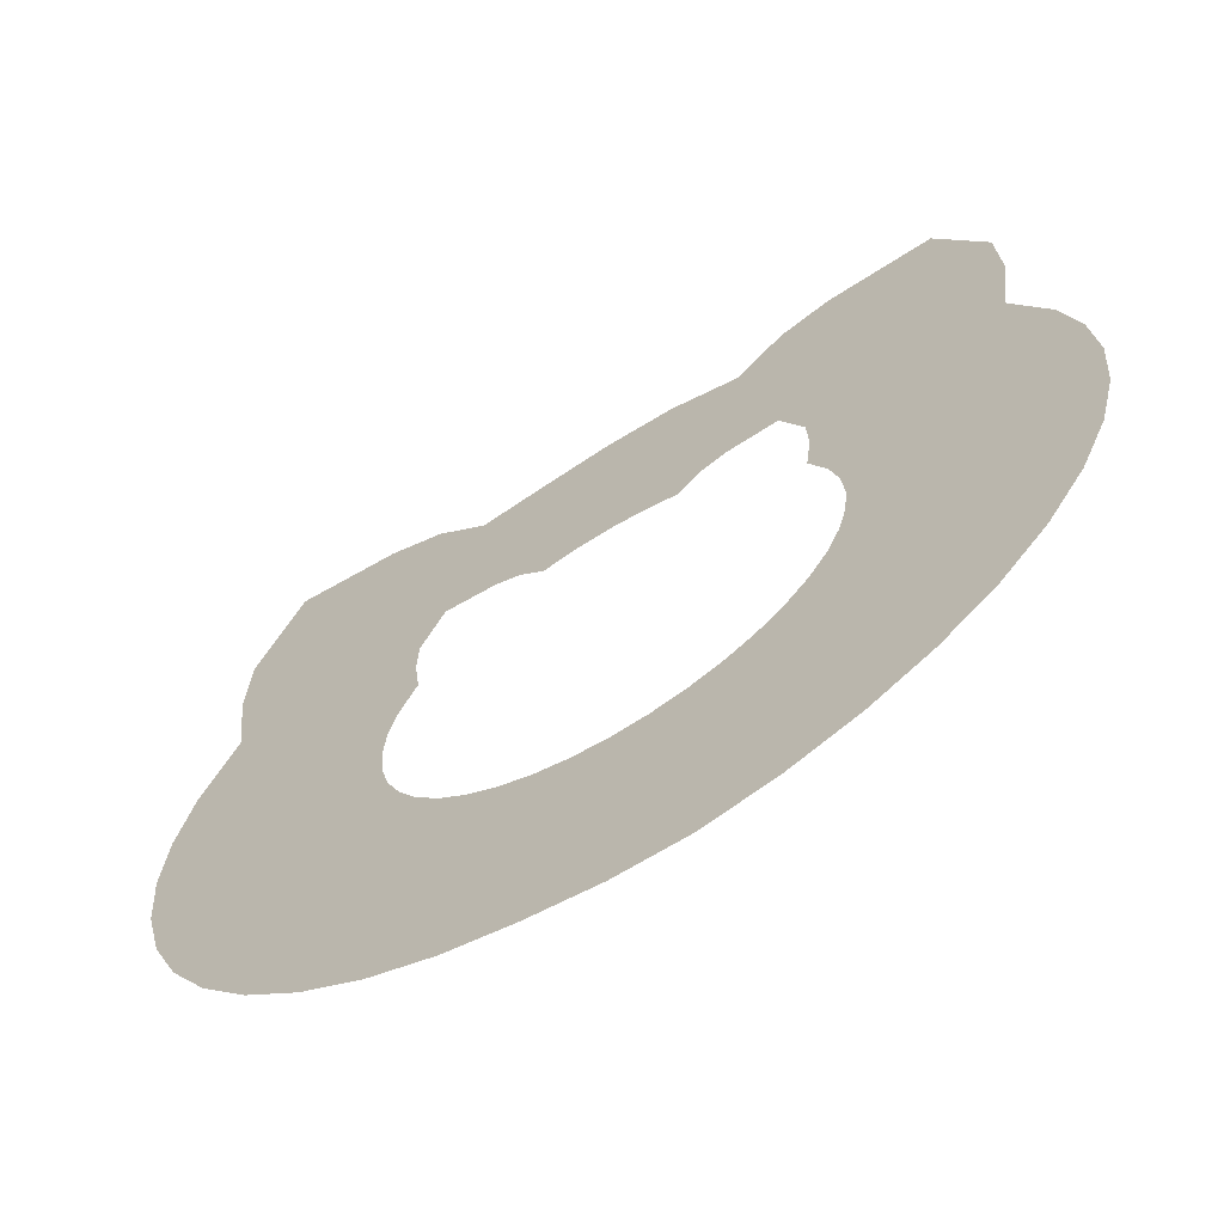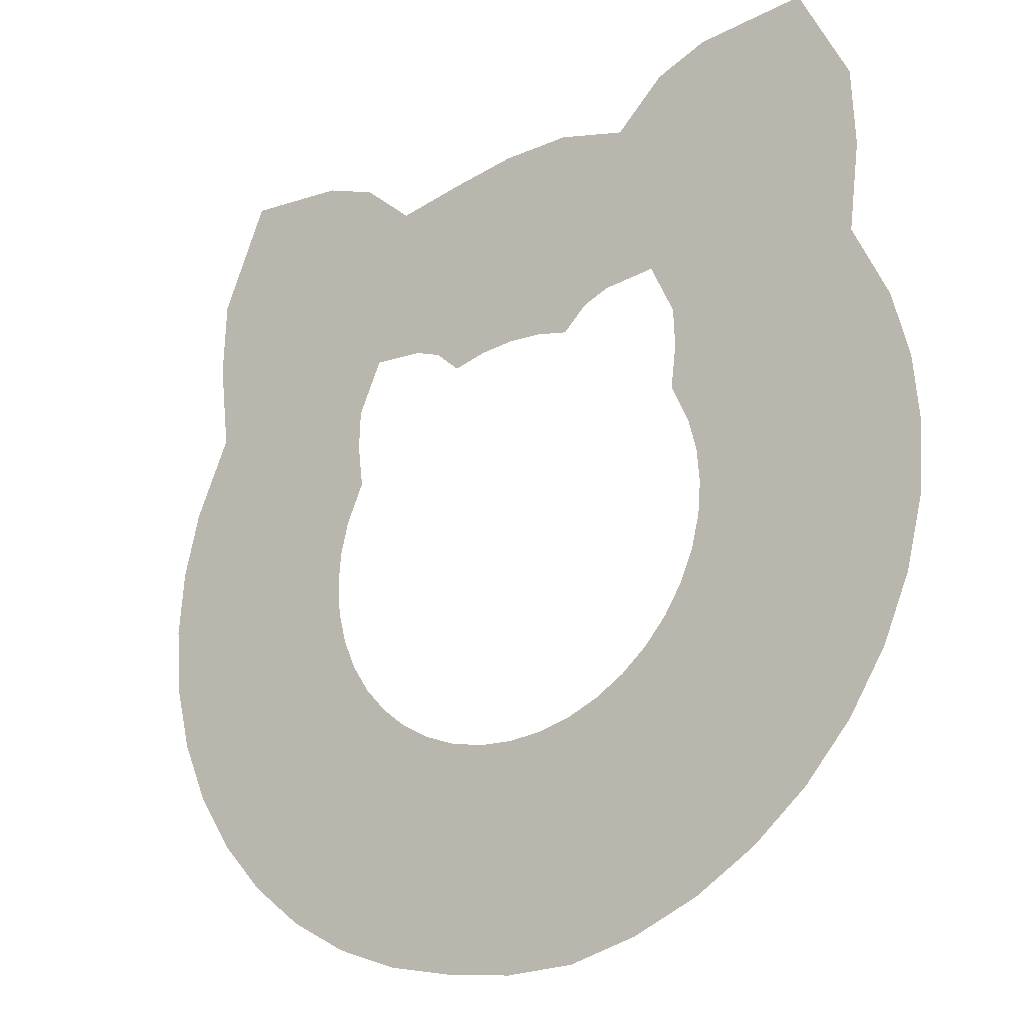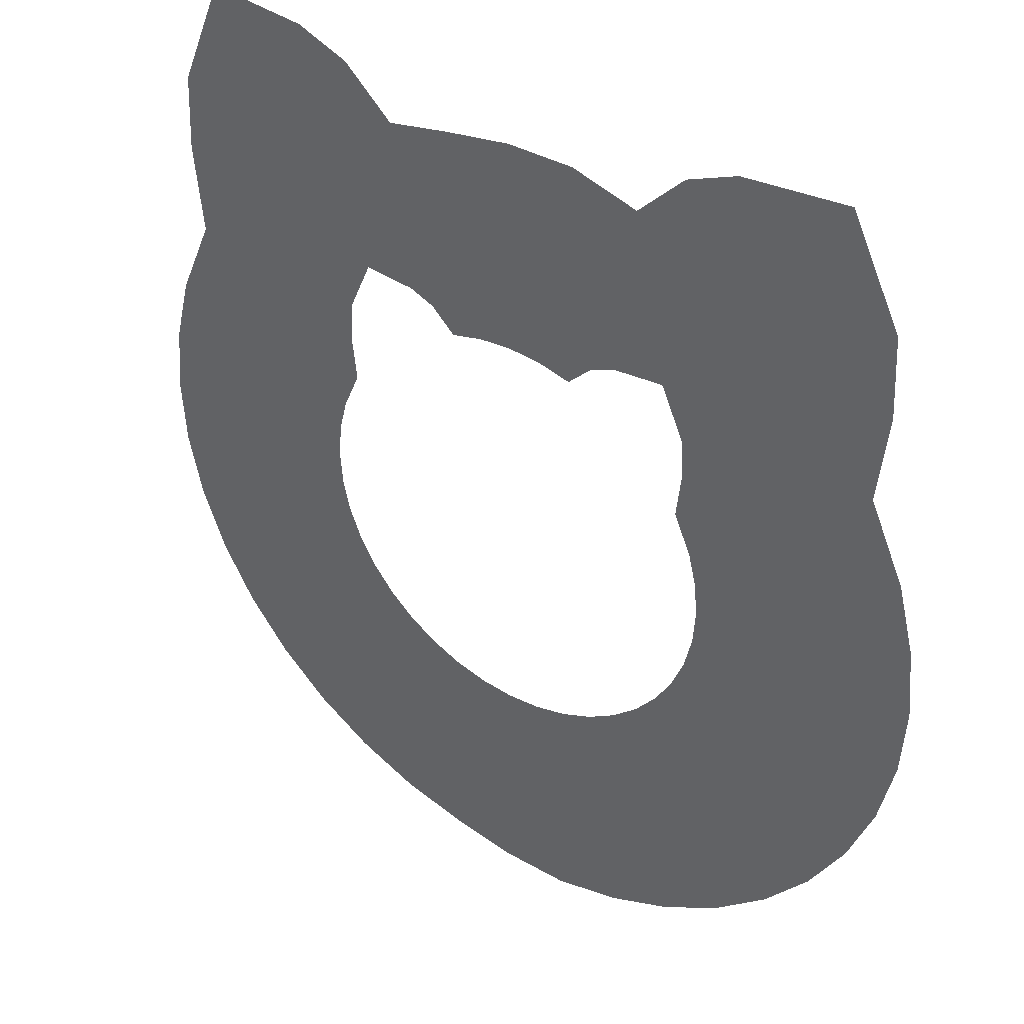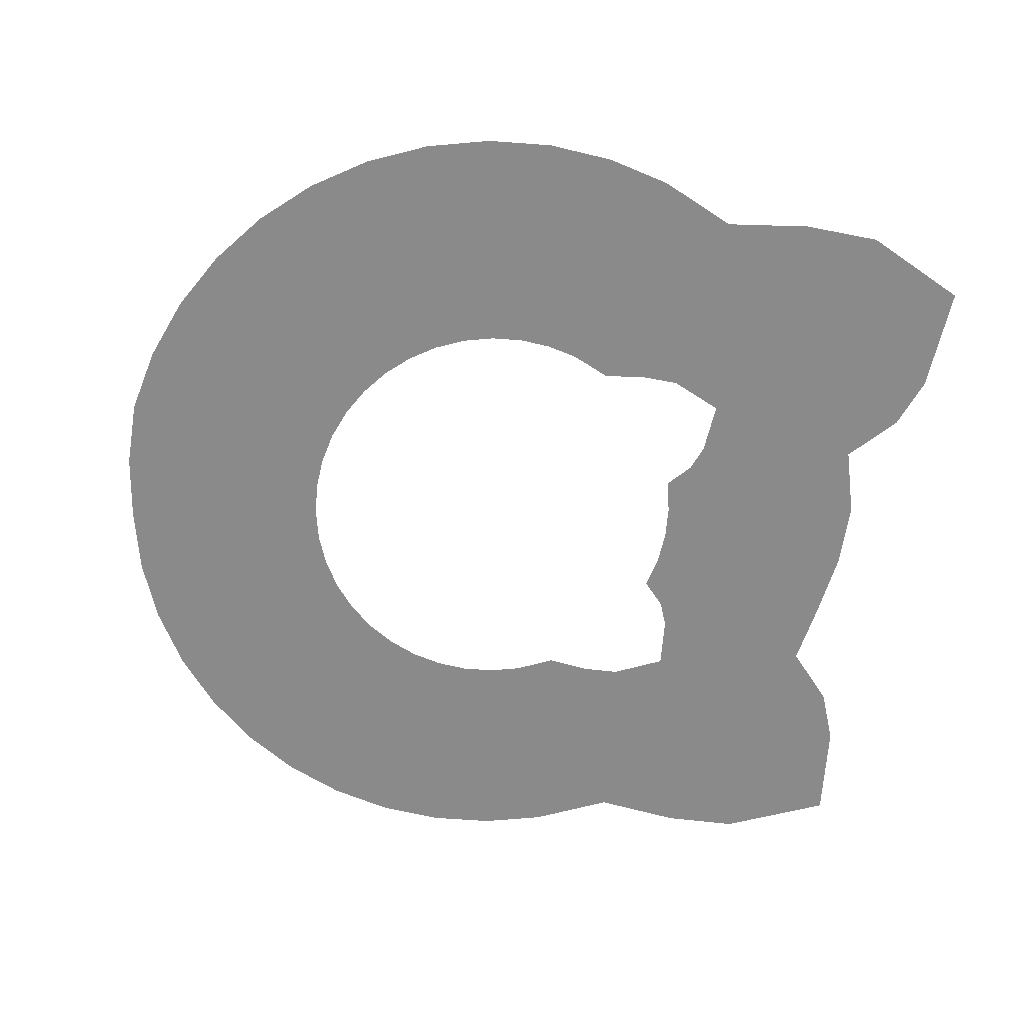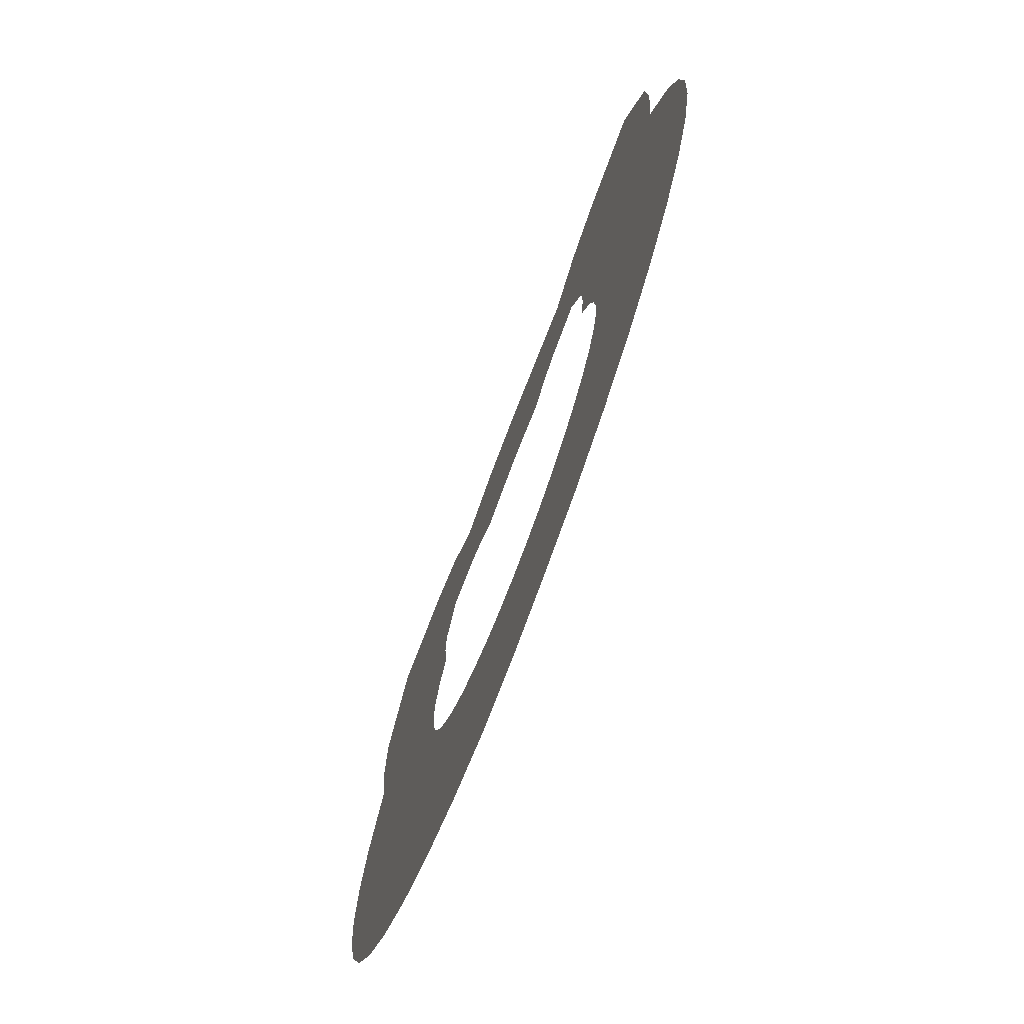
<metadata>
{"format":"obj","ext":"obj","renderer":"f3d","projection":"perspective","resolution":1024,"background":"white","views":[{"elev":-66.6,"azim":31.7,"up":"+Y"},{"elev":-22.5,"azim":37.3,"up":"+Y"},{"elev":35.4,"azim":37.7,"up":"+Y"},{"elev":-63.4,"azim":81.0,"up":"+Z"},{"elev":-74.9,"azim":-110.8,"up":"+Y"}]}
</metadata>
<code>
g pigFlashEffect
v 0.4456 0.1317 0
v 0.917 0.269 0
v 0.9528 0.1275 0
v 0.4629 0.06303 0
v 0.4079 0.2141 0
v 0.8403 0.435 0
v 0.917 0.269 0
v 0.4456 0.1317 0
v 0.06911 0.437 0
v 0.1423 0.8974 0
v 0.2925 0.855 0
v 0.1414 0.4205 0
v -0.005 0.4425 0
v -0.009421 0.8986 0
v 0.1423 0.8974 0
v 0.06911 0.437 0
v 0.06911 -0.4517 0
v 0.1423 -0.9324 0
v -0.009421 -0.9336 0
v -0.005 -0.4572 0
v 0.1414 -0.4352 0
v 0.291 -0.8985 0
v 0.1423 -0.9324 0
v 0.06911 -0.4517 0
v 0.2101 -0.4082 0
v 0.4323 -0.8429 0
v 0.291 -0.8985 0
v 0.1414 -0.4352 0
v 0.2735 -0.3713 0
v 0.5627 -0.767 0
v 0.4323 -0.8429 0
v 0.2101 -0.4082 0
v 0.33 -0.3254 0
v 0.679 -0.6726 0
v 0.5627 -0.767 0
v 0.2735 -0.3713 0
v 0.3783 -0.2718 0
v 0.7784 -0.5621 0
v 0.679 -0.6726 0
v 0.33 -0.3254 0
v 0.4171 -0.2116 0
v 0.8584 -0.4382 0
v 0.7784 -0.5621 0
v 0.3783 -0.2718 0
v 0.4456 -0.1464 0
v 0.917 -0.3039 0
v 0.8584 -0.4382 0
v 0.4171 -0.2116 0
v 0.4629 -0.07772 0
v 0.9528 -0.1625 0
v 0.917 -0.3039 0
v 0.4456 -0.1464 0
v 0.4688 -0.007346 0
v 0.9648 -0.01748 0
v 0.9528 -0.1625 0
v 0.4629 -0.07772 0
v 0.4629 0.06303 0
v 0.9528 0.1275 0
v 0.9648 -0.01748 0
v 0.4688 -0.007346 0
v 0.4194 0.3068 0
v 0.8642 0.6219 0
v 0.8403 0.435 0
v 0.4079 0.2141 0
v 0.1414 0.4205 0
v 0.2925 0.855 0
v 0.3981 0.9541 0
v 0.1947 0.4693 0
v 0.3649 0.5006 0
v 0.7481 1.014 0
v 0.8574 0.7916 0
v 0.4162 0.3888 0
v 0.2513 0.4913 0
v 0.5104 0.9975 0
v 0.7481 1.014 0
v 0.3649 0.5006 0
v 0.4162 0.3888 0
v 0.8574 0.7916 0
v 0.8642 0.6219 0
v 0.4194 0.3068 0
v 0.1947 0.4693 0
v 0.3981 0.9541 0
v 0.5104 0.9975 0
v 0.2513 0.4913 0
v -0.4729 0.06303 0
v -0.953 0.1242 0
v -0.9182 0.2622 0
v -0.4556 0.1317 0
v -0.4556 0.1317 0
v -0.9182 0.2622 0
v -0.8412 0.432 0
v -0.4179 0.2141 0
v -0.1514 0.4205 0
v -0.3037 0.8526 0
v -0.1596 0.8773 0
v -0.07911 0.437 0
v -0.07911 0.437 0
v -0.1596 0.8773 0
v -0.009421 0.8986 0
v -0.005 0.4425 0
v -0.005 -0.4572 0
v -0.009421 -0.9336 0
v -0.1596 -0.9122 0
v -0.07911 -0.4517 0
v -0.07911 -0.4517 0
v -0.1596 -0.9122 0
v -0.3053 -0.879 0
v -0.1514 -0.4352 0
v -0.1514 -0.4352 0
v -0.3053 -0.879 0
v -0.4437 -0.8245 0
v -0.2201 -0.4082 0
v -0.2201 -0.4082 0
v -0.4437 -0.8245 0
v -0.5715 -0.7502 0
v -0.2835 -0.3713 0
v -0.2835 -0.3713 0
v -0.5715 -0.7502 0
v -0.6854 -0.6579 0
v -0.34 -0.3254 0
v -0.34 -0.3254 0
v -0.6854 -0.6579 0
v -0.7826 -0.5497 0
v -0.3883 -0.2718 0
v -0.3883 -0.2718 0
v -0.7826 -0.5497 0
v -0.8608 -0.4286 0
v -0.4271 -0.2116 0
v -0.4271 -0.2116 0
v -0.8608 -0.4286 0
v -0.9181 -0.2973 0
v -0.4556 -0.1464 0
v -0.4556 -0.1464 0
v -0.9181 -0.2973 0
v -0.953 -0.1591 0
v -0.4729 -0.07772 0
v -0.4729 -0.07772 0
v -0.953 -0.1591 0
v -0.9648 -0.01748 0
v -0.4788 -0.007346 0
v -0.4788 -0.007346 0
v -0.9648 -0.01748 0
v -0.953 0.1242 0
v -0.4729 0.06303 0
v -0.4179 0.2141 0
v -0.8412 0.432 0
v -0.8643 0.6227 0
v -0.4294 0.3068 0
v -0.2047 0.4693 0
v -0.4152 0.9521 0
v -0.3037 0.8526 0
v -0.1514 0.4205 0
v -0.4262 0.3888 0
v -0.8582 0.7869 0
v -0.7584 1.02 0
v -0.3749 0.5006 0
v -0.3749 0.5006 0
v -0.7584 1.02 0
v -0.5336 0.9982 0
v -0.2613 0.4913 0
v -0.4294 0.3068 0
v -0.8643 0.6227 0
v -0.8582 0.7869 0
v -0.4262 0.3888 0
v -0.2613 0.4913 0
v -0.5336 0.9982 0
v -0.4152 0.9521 0
v -0.2047 0.4693 0
g pigFlashEffect_0
f 3 2 1
f 4 3 1
f 7 6 5
f 8 7 5
f 11 10 9
f 12 11 9
f 15 14 13
f 16 15 13
f 19 18 17
f 20 19 17
f 23 22 21
f 24 23 21
f 27 26 25
f 28 27 25
f 31 30 29
f 32 31 29
f 35 34 33
f 36 35 33
f 39 38 37
f 40 39 37
f 43 42 41
f 44 43 41
f 47 46 45
f 48 47 45
f 51 50 49
f 52 51 49
f 55 54 53
f 56 55 53
f 59 58 57
f 60 59 57
f 63 62 61
f 64 63 61
f 67 66 65
f 68 67 65
f 71 70 69
f 72 71 69
f 75 74 73
f 76 75 73
f 79 78 77
f 80 79 77
f 83 82 81
f 84 83 81
f 87 86 85
f 88 87 85
f 91 90 89
f 92 91 89
f 95 94 93
f 96 95 93
f 99 98 97
f 100 99 97
f 103 102 101
f 104 103 101
f 107 106 105
f 108 107 105
f 111 110 109
f 112 111 109
f 115 114 113
f 116 115 113
f 119 118 117
f 120 119 117
f 123 122 121
f 124 123 121
f 127 126 125
f 128 127 125
f 131 130 129
f 132 131 129
f 135 134 133
f 136 135 133
f 139 138 137
f 140 139 137
f 143 142 141
f 144 143 141
f 147 146 145
f 148 147 145
f 151 150 149
f 152 151 149
f 155 154 153
f 156 155 153
f 159 158 157
f 160 159 157
f 163 162 161
f 164 163 161
f 167 166 165
f 168 167 165

</code>
